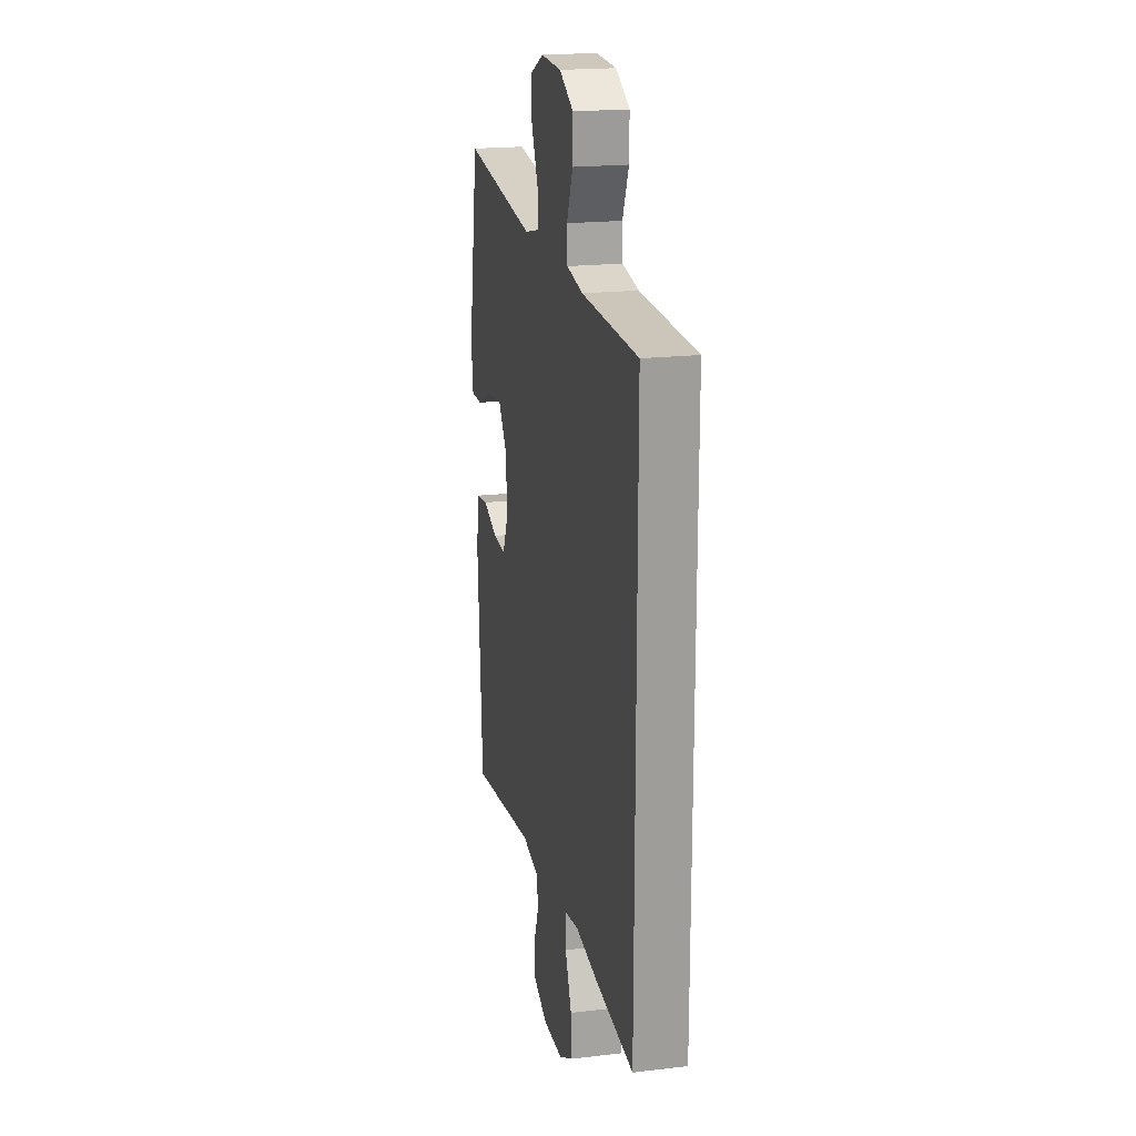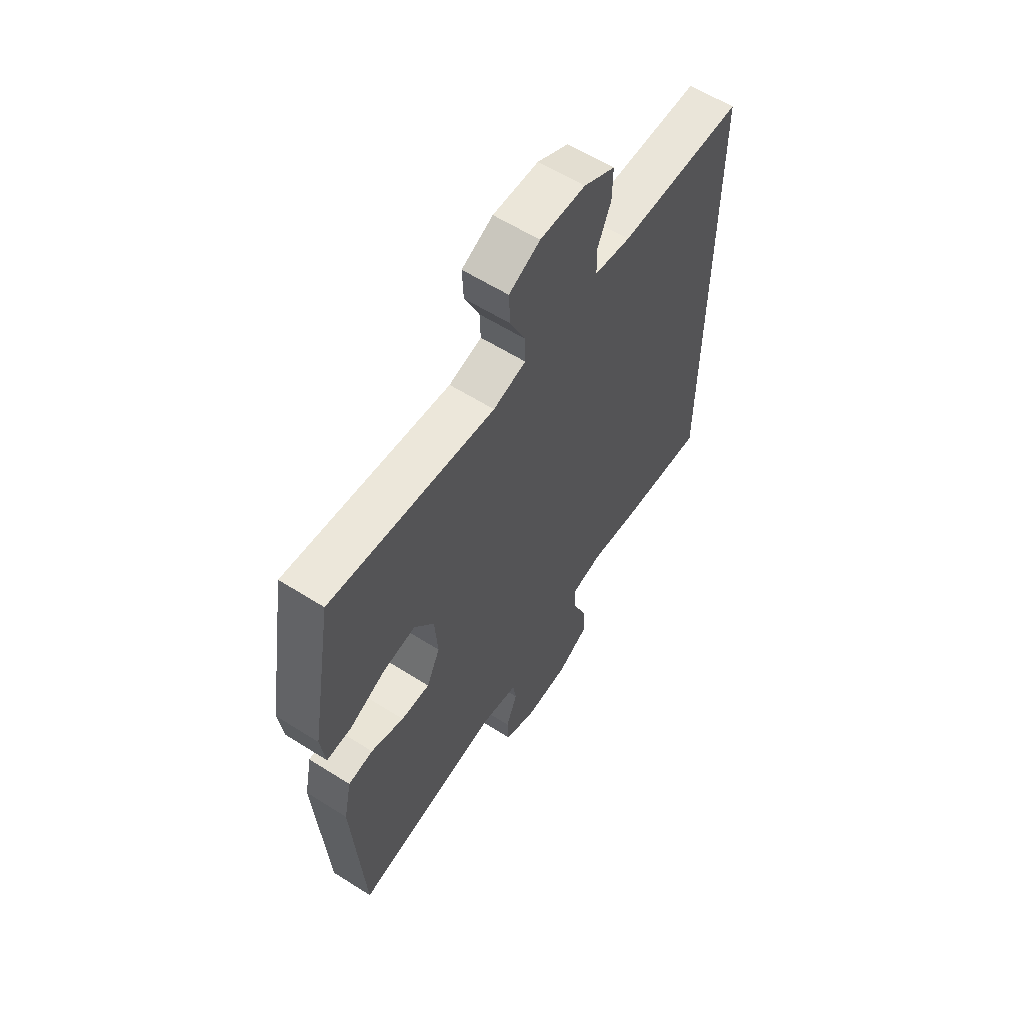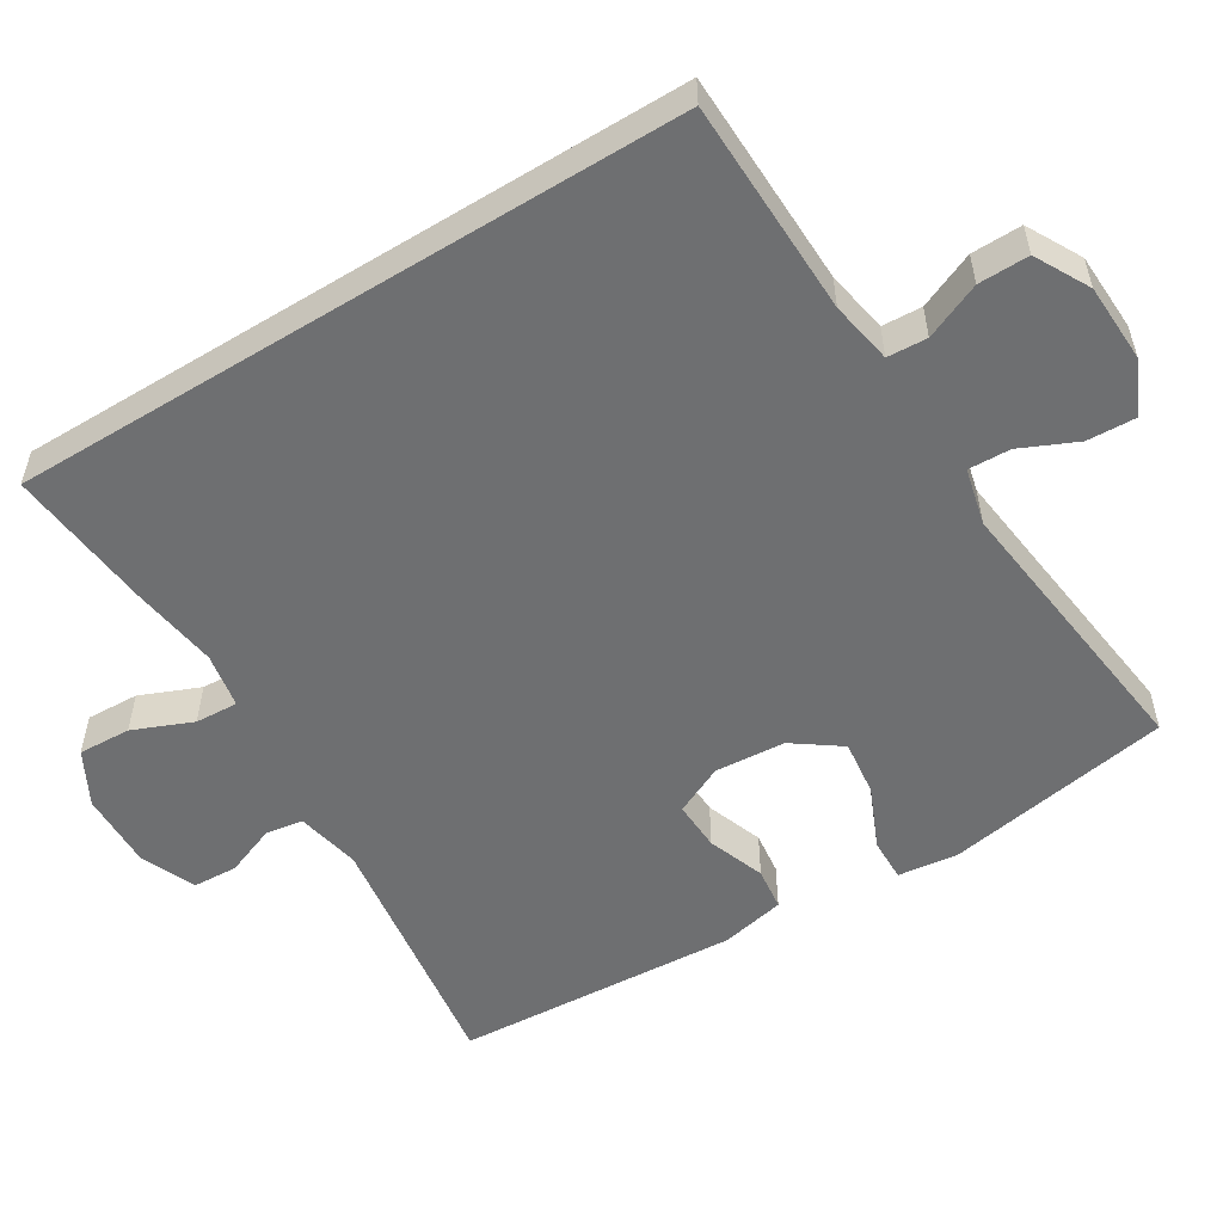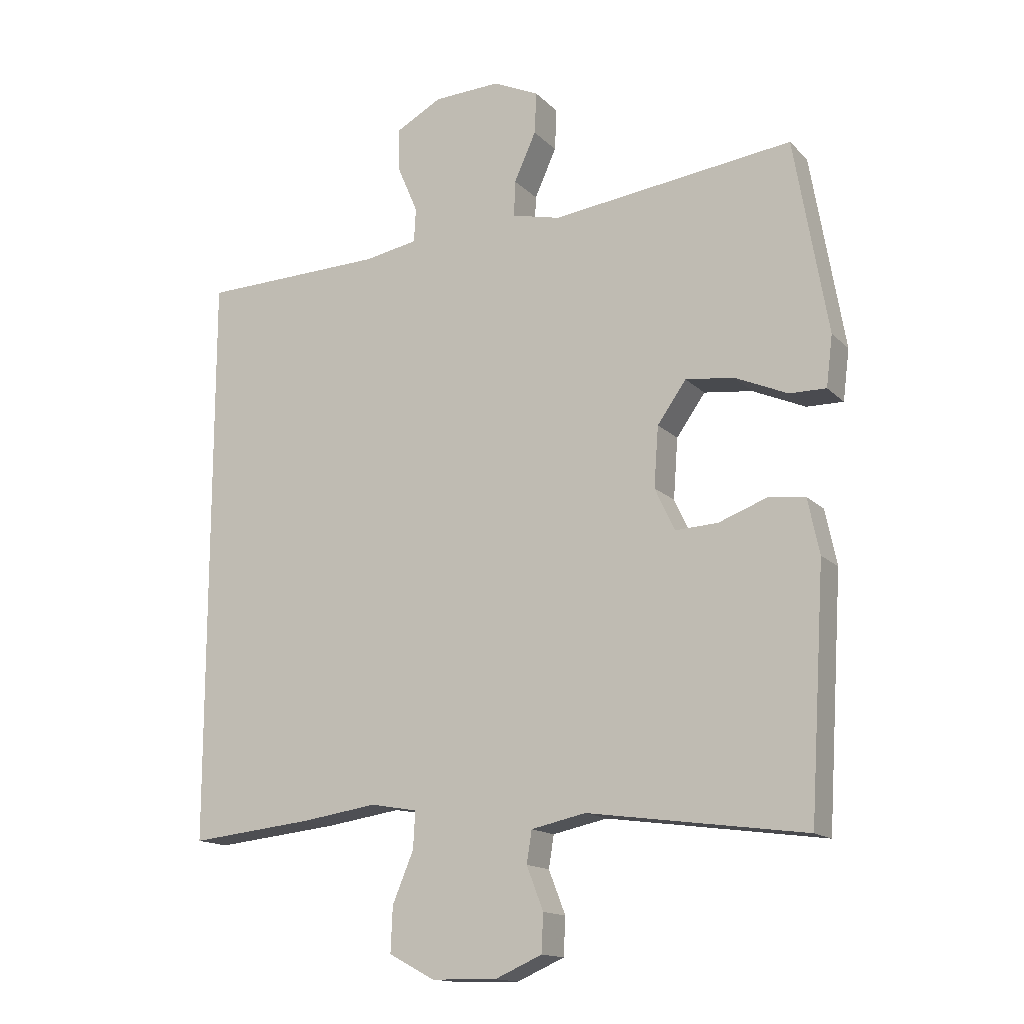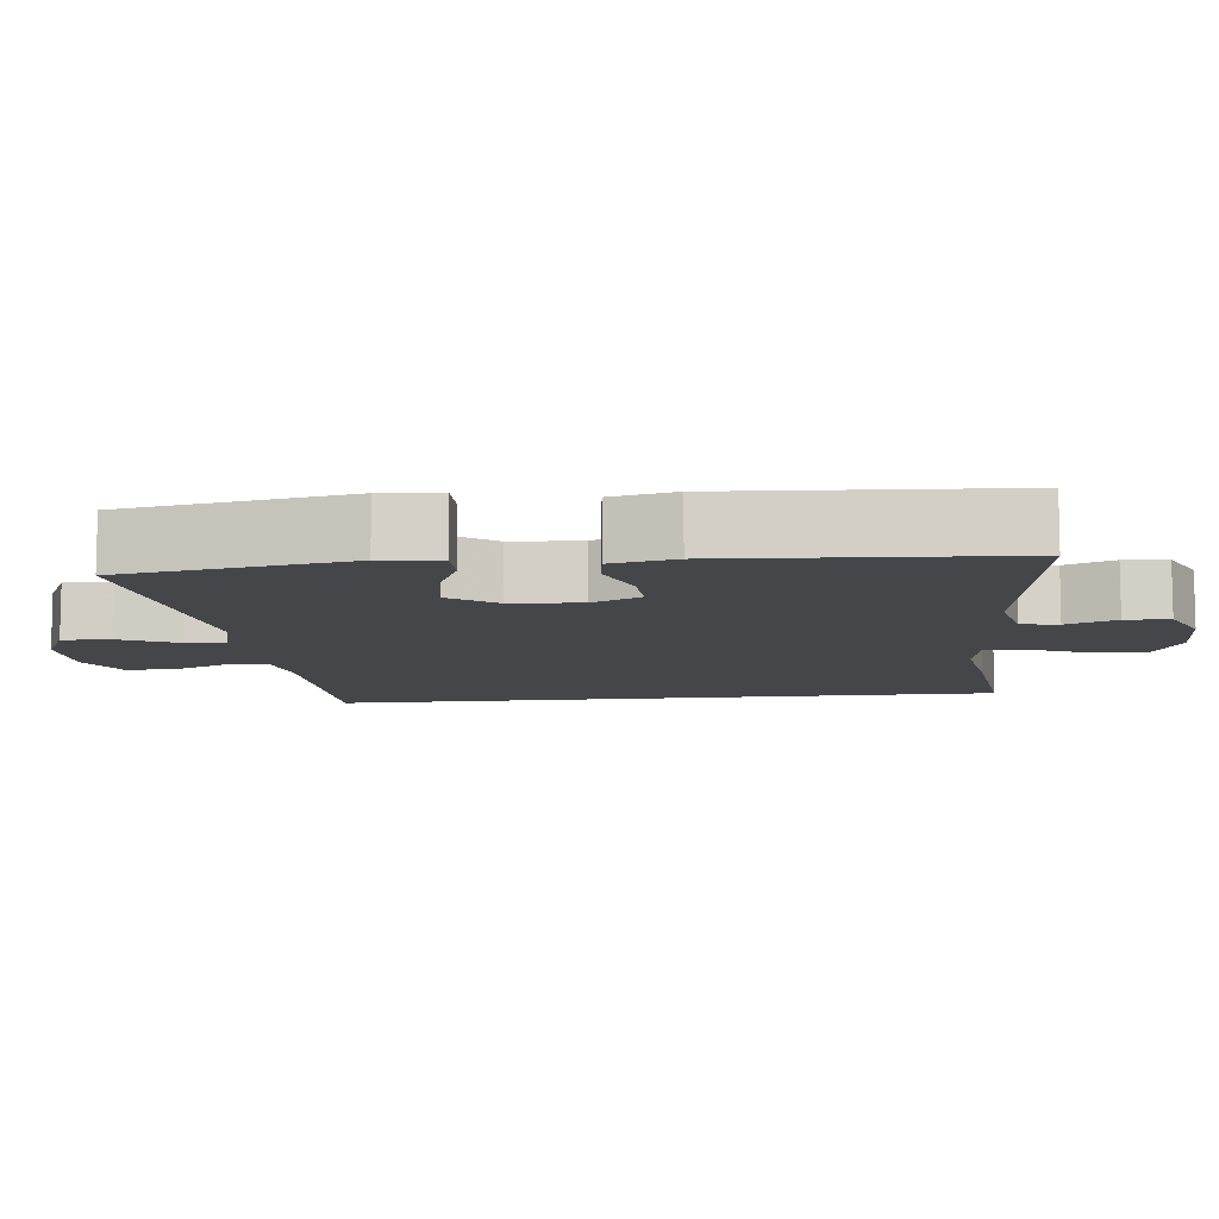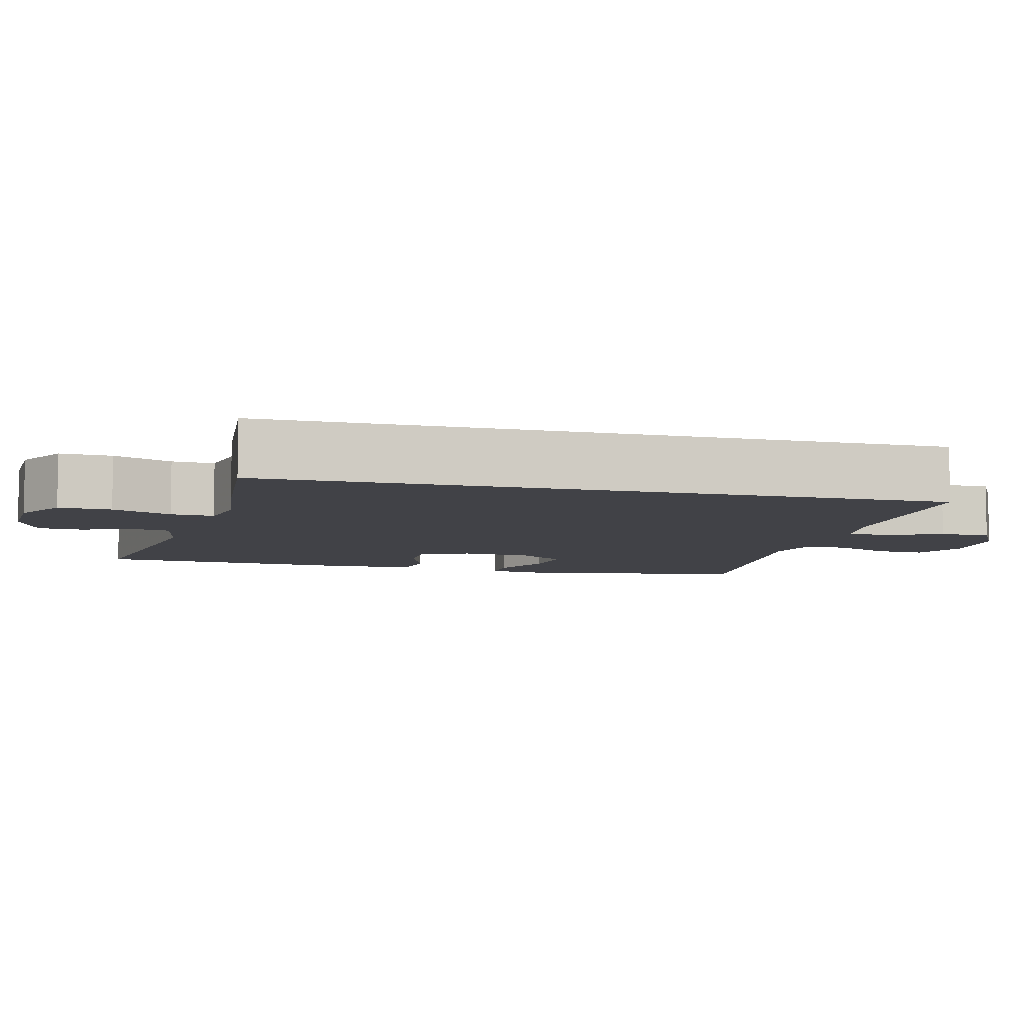
<metadata>
{"format":"obj","ext":"obj","renderer":"f3d","projection":"perspective","resolution":1024,"background":"white","views":[{"elev":19.6,"azim":-102.4,"up":"+Z"},{"elev":60.0,"azim":123.0,"up":"+Z"},{"elev":-54.6,"azim":-58.4,"up":"+Y"},{"elev":-14.9,"azim":27.7,"up":"+Z"},{"elev":-9.7,"azim":96.4,"up":"+Y"},{"elev":-6.8,"azim":-104.8,"up":"+Y"}]}
</metadata>
<code>
v -0.5 0.07 -0.457
v -0.5 0.07 0.441
v -0.213 0.07 0.448
v -0.13 0.07 0.463
v -0.127 0.07 0.516
v -0.159 0.07 0.591
v -0.16 0.07 0.658
v -0.088 0.07 0.697
v 0.016 0.07 0.701
v 0.087 0.07 0.668
v 0.084 0.07 0.603
v 0.05 0.07 0.528
v 0.048 0.07 0.472
v 0.123 0.07 0.454
v 0.5 0.07 0.5
v 0.552 0.07 0.197
v 0.542 0.07 0.118
v 0.485 0.07 0.119
v 0.403 0.07 0.155
v 0.328 0.07 0.164
v 0.283 0.07 0.101
v 0.276 0.07 0.007
v 0.307 0.07 -0.059
v 0.373 0.07 -0.056
v 0.449 0.07 -0.028
v 0.506 0.07 -0.035
v 0.524 0.07 -0.121
v 0.5 0.07 -0.5
v 0.161 0.07 -0.453
v 0.076 0.07 -0.471
v 0.068 0.07 -0.521
v 0.094 0.07 -0.588
v 0.091 0.07 -0.647
v 0.018 0.07 -0.679
v -0.084 0.07 -0.677
v -0.155 0.07 -0.639
v -0.152 0.07 -0.569
v -0.119 0.07 -0.49
v -0.116 0.07 -0.433
v -0.189 0.07 -0.42
v -0.305 0.07 -0.437
v -0.5 0 -0.457
v -0.5 0 0.441
v -0.213 0 0.448
v -0.13 0 0.463
v -0.127 0 0.516
v -0.159 0 0.591
v -0.16 0 0.658
v -0.088 0 0.697
v 0.016 0 0.701
v 0.087 0 0.668
v 0.084 0 0.603
v 0.05 0 0.528
v 0.048 0 0.472
v 0.123 0 0.454
v 0.5 0 0.5
v 0.552 0 0.197
v 0.542 0 0.118
v 0.485 0 0.119
v 0.403 0 0.155
v 0.328 0 0.164
v 0.283 0 0.101
v 0.276 0 0.007
v 0.307 0 -0.059
v 0.373 0 -0.056
v 0.449 0 -0.028
v 0.506 0 -0.035
v 0.524 0 -0.121
v 0.5 0 -0.5
v 0.161 0 -0.453
v 0.076 0 -0.471
v 0.068 0 -0.521
v 0.094 0 -0.588
v 0.091 0 -0.647
v 0.018 0 -0.679
v -0.084 0 -0.677
v -0.155 0 -0.639
v -0.152 0 -0.569
v -0.119 0 -0.49
v -0.116 0 -0.433
v -0.189 0 -0.42
v -0.305 0 -0.437
f 1 2 3
f 41 1 3
f 40 41 3
f 39 40 3 4
f 36 37 38
f 35 36 38
f 34 35 38
f 33 34 38
f 32 33 38
f 31 32 38
f 30 31 38 39
f 39 4 5
f 30 39 5
f 29 30 5
f 27 28 29
f 26 27 29
f 25 26 29
f 24 25 29
f 23 24 29
f 22 23 29 5
f 17 18 19
f 16 17 19
f 15 16 19
f 14 15 19
f 13 14 19 20
f 10 11 12
f 9 10 12
f 8 9 12
f 7 8 12
f 6 7 12
f 5 6 12
f 5 12 13
f 21 22 5 13
f 13 20 21
f 44 43 42
f 44 42 82
f 44 82 81
f 45 44 81 80
f 79 78 77
f 79 77 76
f 79 76 75
f 79 75 74
f 79 74 73
f 79 73 72
f 80 79 72 71
f 46 45 80
f 46 80 71
f 46 71 70
f 70 69 68
f 70 68 67
f 70 67 66
f 70 66 65
f 70 65 64
f 46 70 64 63
f 60 59 58
f 60 58 57
f 60 57 56
f 60 56 55
f 61 60 55 54
f 53 52 51
f 53 51 50
f 53 50 49
f 53 49 48
f 53 48 47
f 53 47 46
f 54 53 46
f 54 46 63 62
f 62 61 54
f 1 42 43 2
f 2 43 44 3
f 3 44 45 4
f 4 45 46 5
f 5 46 47 6
f 6 47 48 7
f 7 48 49 8
f 8 49 50 9
f 9 50 51 10
f 10 51 52 11
f 11 52 53 12
f 12 53 54 13
f 13 54 55 14
f 14 55 56 15
f 15 56 57 16
f 16 57 58 17
f 17 58 59 18
f 18 59 60 19
f 19 60 61 20
f 20 61 62 21
f 21 62 63 22
f 22 63 64 23
f 23 64 65 24
f 24 65 66 25
f 25 66 67 26
f 26 67 68 27
f 27 68 69 28
f 28 69 70 29
f 29 70 71 30
f 30 71 72 31
f 31 72 73 32
f 32 73 74 33
f 33 74 75 34
f 34 75 76 35
f 35 76 77 36
f 36 77 78 37
f 37 78 79 38
f 38 79 80 39
f 39 80 81 40
f 40 81 82 41
f 41 82 42 1

</code>
